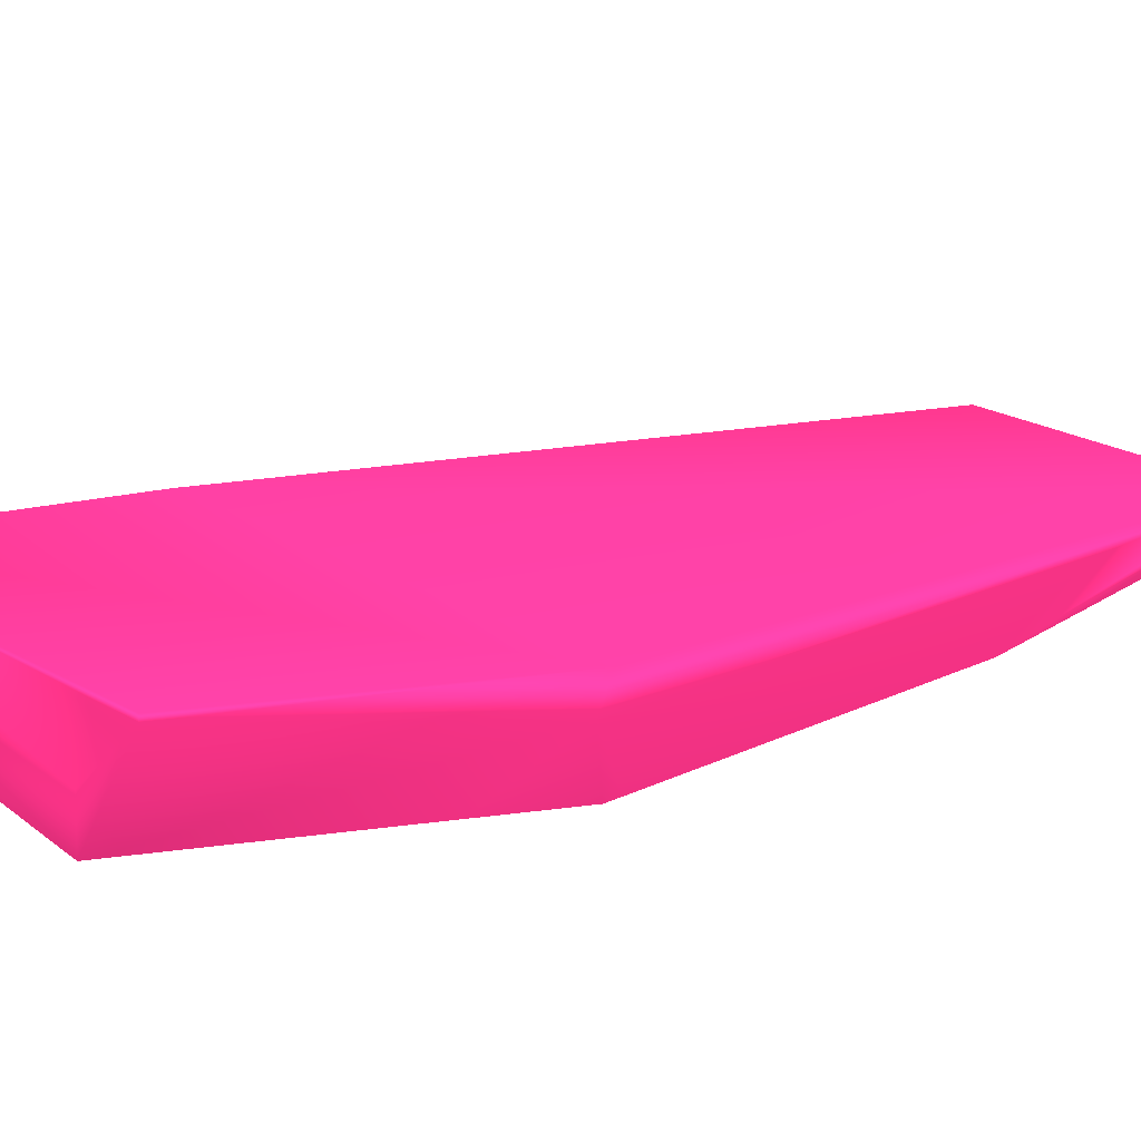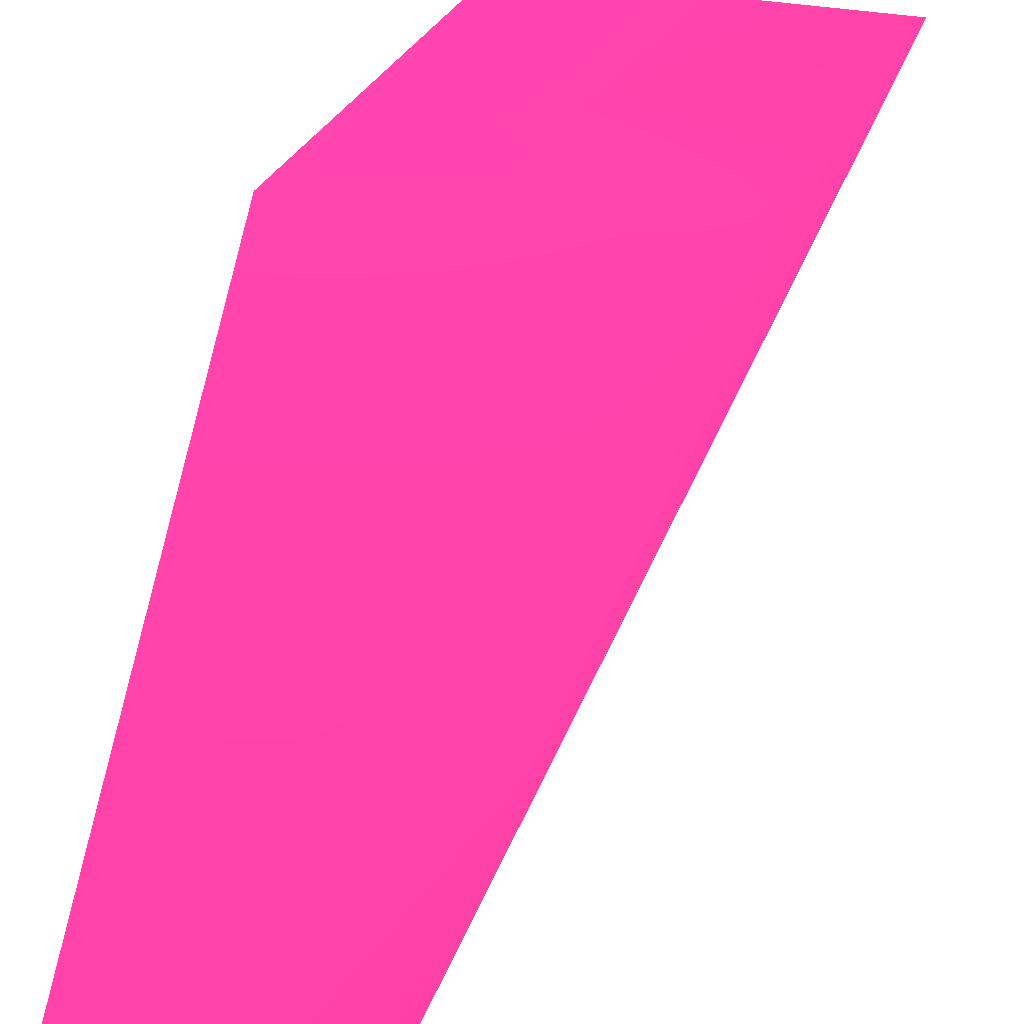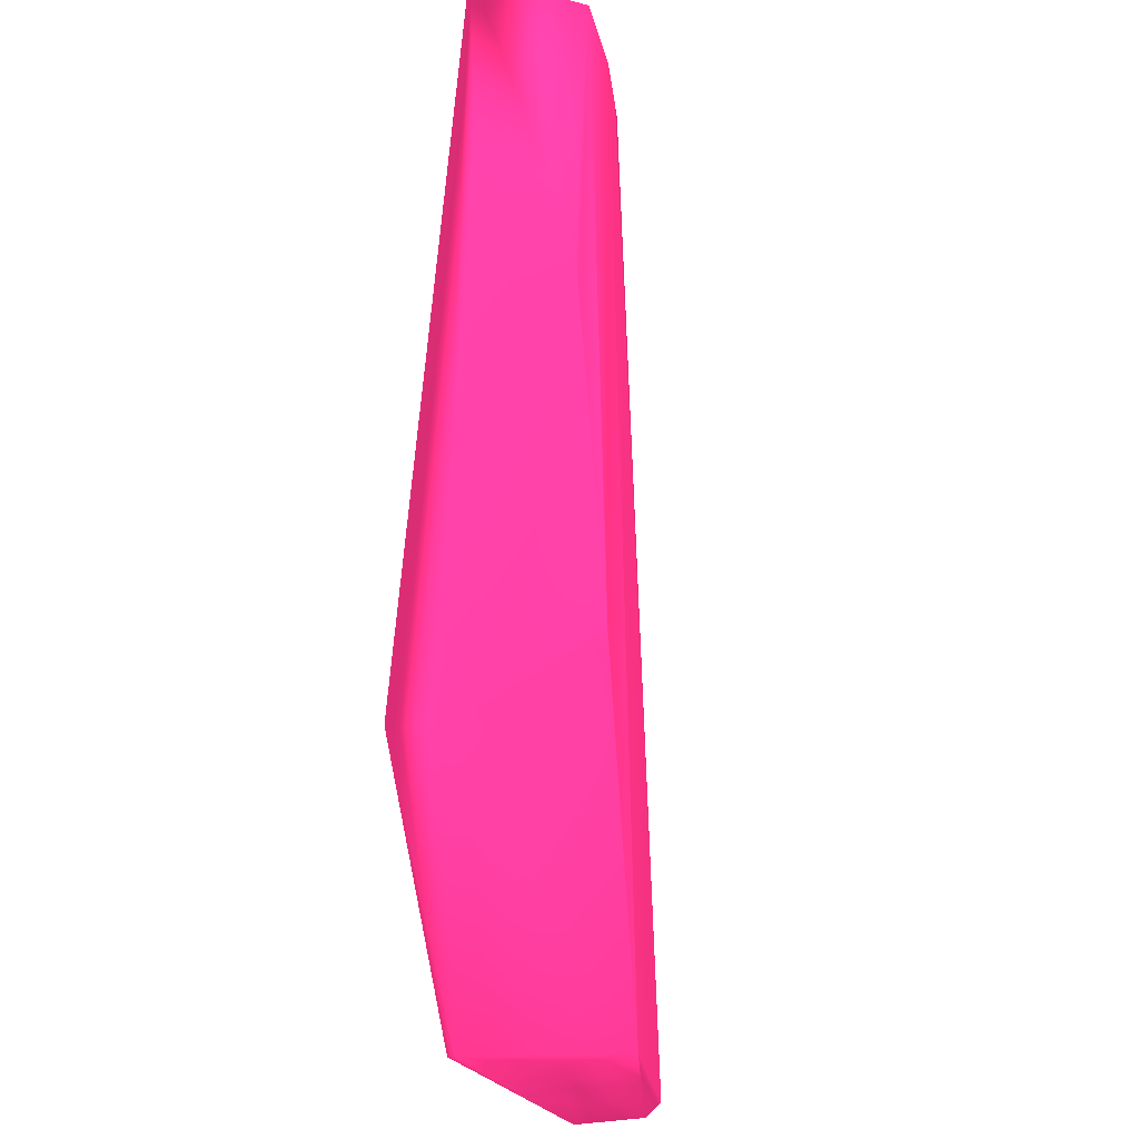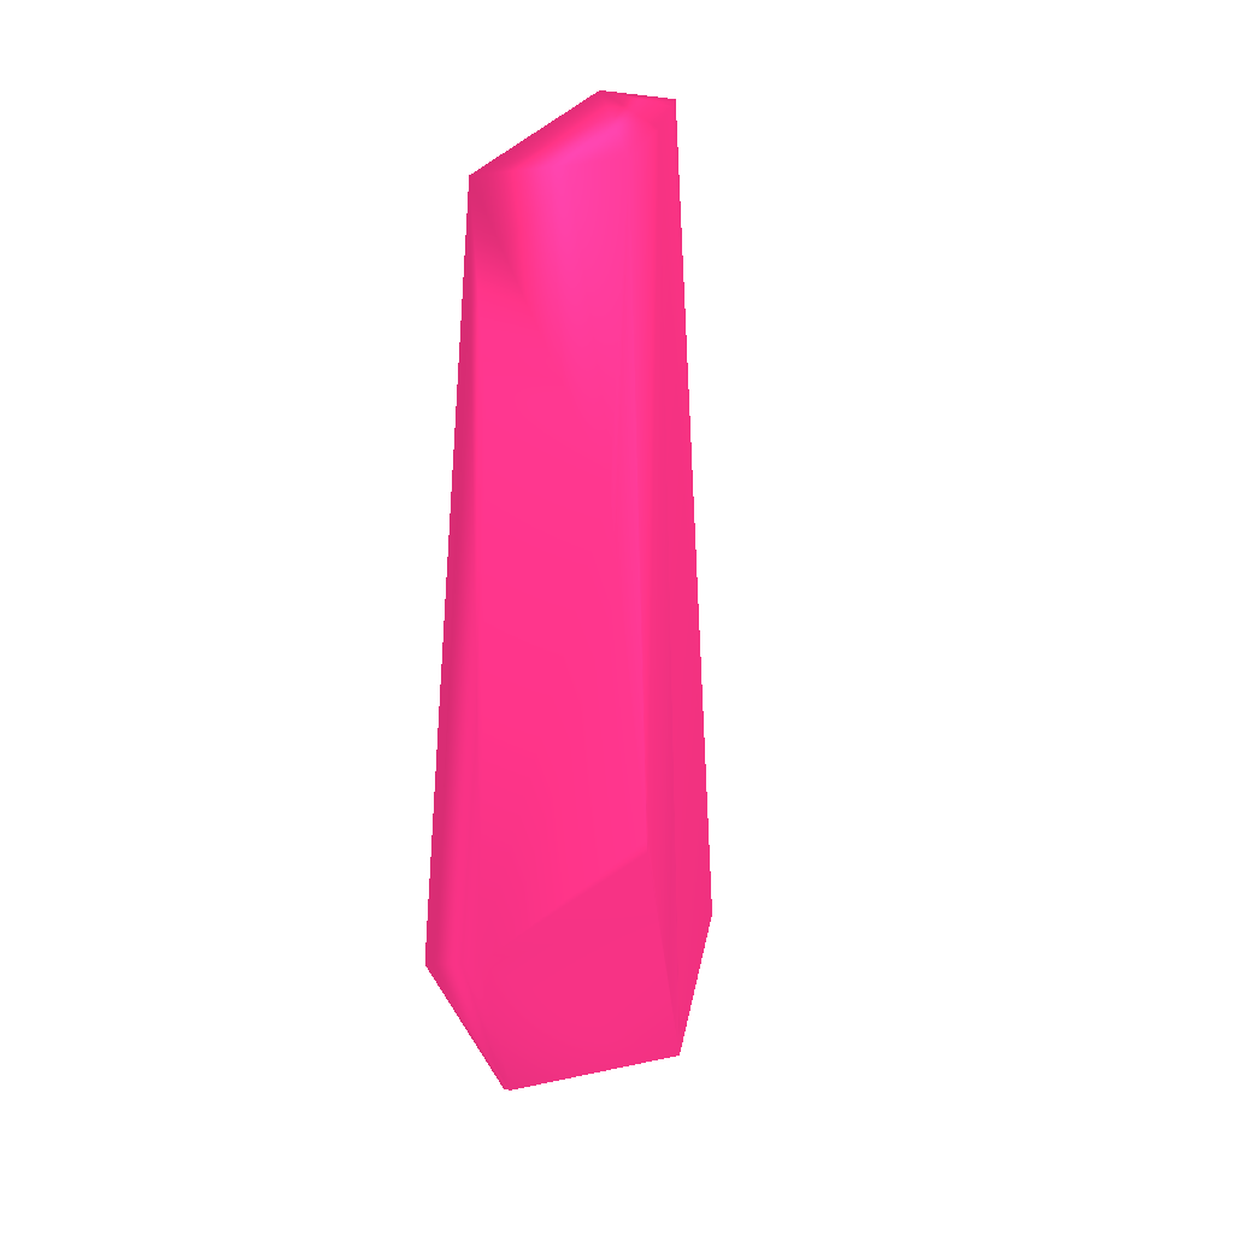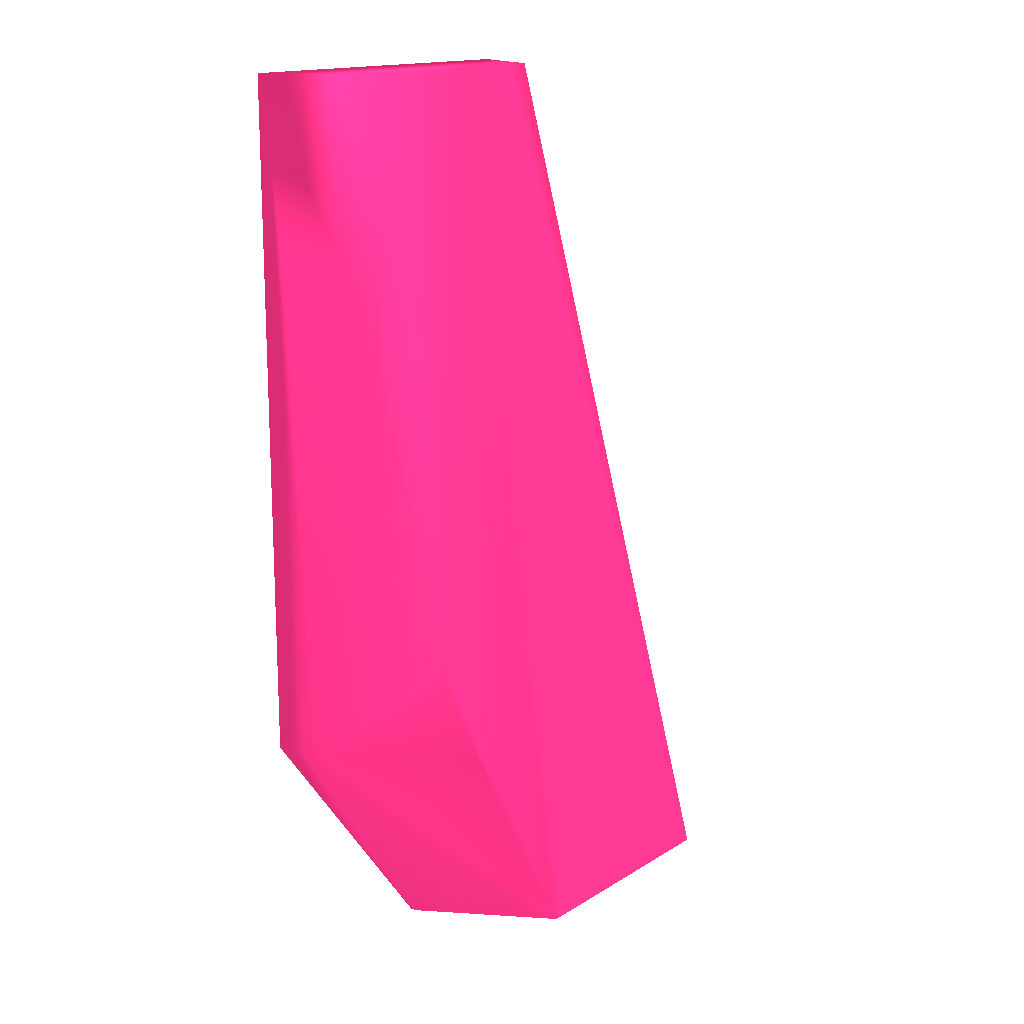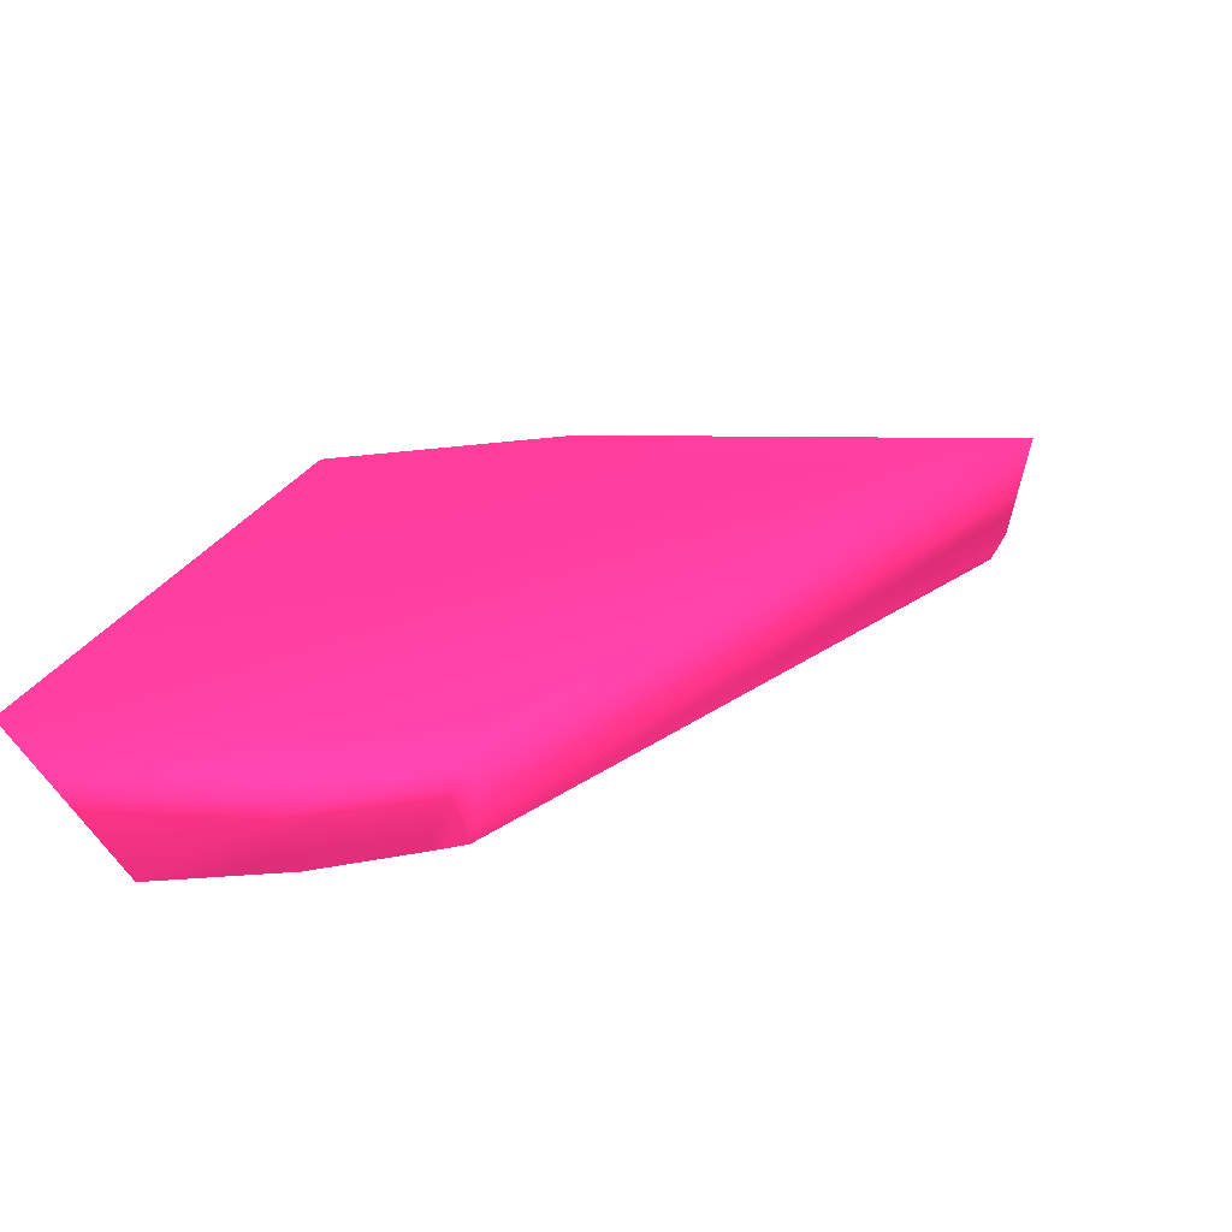
<metadata>
{"format":"obj","ext":"obj","renderer":"f3d","projection":"perspective","resolution":1024,"background":"white","views":[{"elev":24.6,"azim":-137.4,"up":"+Y"},{"elev":66.2,"azim":7.1,"up":"+Y"},{"elev":-22.5,"azim":-73.3,"up":"+Z"},{"elev":24.9,"azim":-71.0,"up":"+Z"},{"elev":16.3,"azim":-41.5,"up":"+Z"},{"elev":7.9,"azim":5.1,"up":"+Y"}]}
</metadata>
<code>
v 0.04958 0.0124 0.001555 0.7052 0.1457 0.3761
v 0.04856 0.008457 0.001555 0.7052 0.1457 0.3761
v 0.03083 0.0124 0.001555 0.7052 0.1457 0.3761
v 0.04343 0.0124 0.0136 0.7052 0.1457 0.3761
v 0.03315 0.008348 0.04816 0.7052 0.1457 0.3761
v 0.03269 0.005079 0.04816 0.7052 0.1457 0.3761
v 0.04793 0.007493 0.002139 0.7052 0.1457 0.3761
v 0.03553 0.005287 0.002139 0.7052 0.1457 0.3761
v 0.0353 0.005251 0.002139 0.7052 0.1457 0.3761
v 0.03433 0.008457 0.001555 0.7052 0.1457 0.3761
v 0.03089 0.01206 0.001555 0.7052 0.1457 0.3761
v 0.02237 0.0124 0.0136 0.7052 0.1457 0.3761
v 0.01959 0.008348 0.04816 0.7052 0.1457 0.3761
v 0.03147 0.004848 0.04816 0.7052 0.1457 0.3761
v 0.02805 0.00423 0.04816 0.7052 0.1457 0.3761
v 0.02676 0.004076 0.01799 0.7052 0.1457 0.3761
v 0.02913 0.004401 0.0136 0.7052 0.1457 0.3761
v 0.02313 0.01027 0.0136 0.7052 0.1457 0.3761
v 0.0268 0.00408 0.01881 0.7052 0.1457 0.3761
v 0.02083 0.008348 0.03839 0.7052 0.1457 0.3761
v 0.02302 0.004441 0.03581 0.7052 0.1457 0.3761
v 0.02346 0.00385 0.04816 0.7052 0.1457 0.3761
v 0.02659 0.004092 0.01881 0.7052 0.1457 0.3761
v 0.02353 0.004391 0.03338 0.7052 0.1457 0.3761
f 1 2 10
f 1 10 11
f 1 11 3
f 1 3 12
f 1 12 4
f 1 4 5
f 1 5 6
f 1 6 2
f 2 7 8
f 2 8 9
f 2 9 10
f 2 6 7
f 3 11 12
f 4 12 13
f 4 13 5
f 5 13 22
f 5 22 15
f 5 15 14
f 5 14 6
f 6 14 7
f 7 14 15
f 7 15 8
f 8 15 9
f 9 16 17
f 9 17 18
f 9 18 11
f 9 11 10
f 9 15 19
f 9 19 16
f 11 18 12
f 12 18 13
f 13 18 20
f 13 20 21
f 13 21 22
f 15 22 19
f 16 18 17
f 16 19 22
f 16 22 23
f 16 23 18
f 18 23 21
f 18 21 20
f 21 23 24
f 21 24 22
f 22 24 23

</code>
